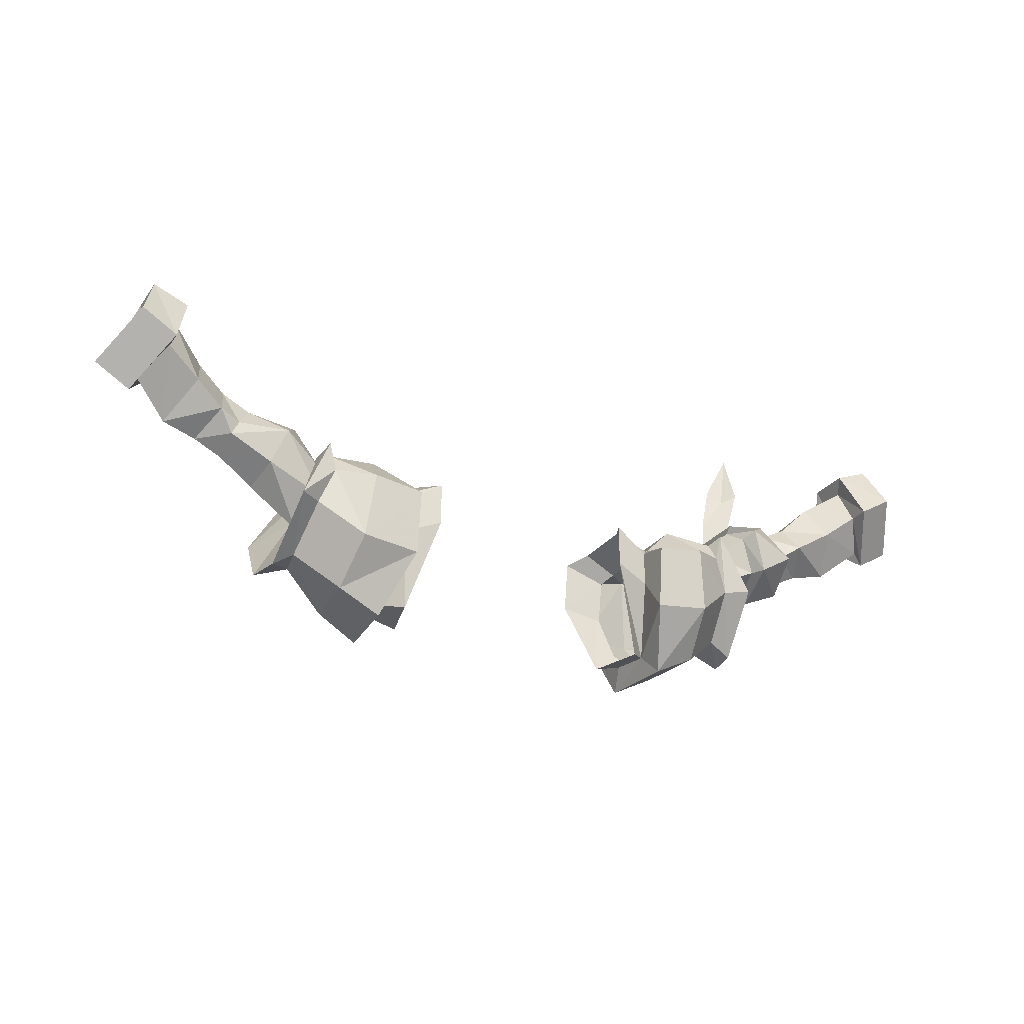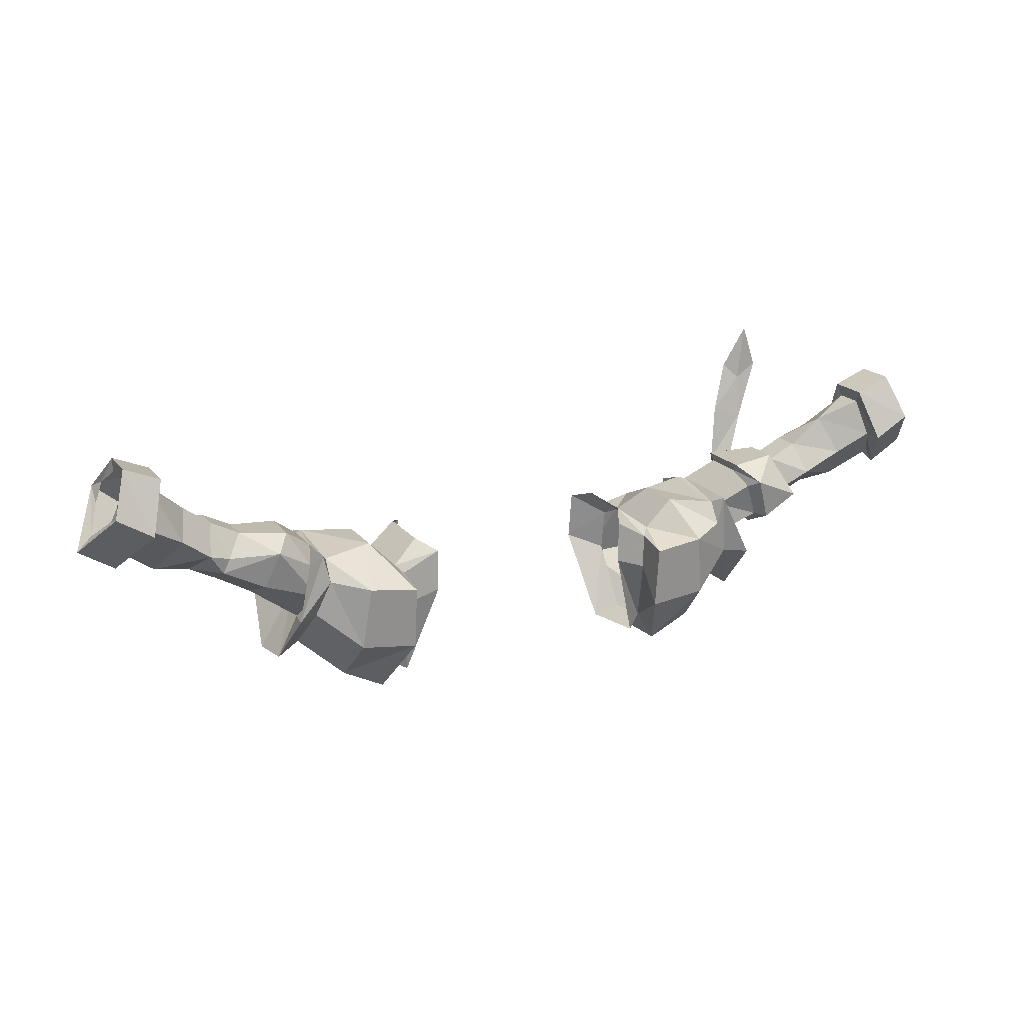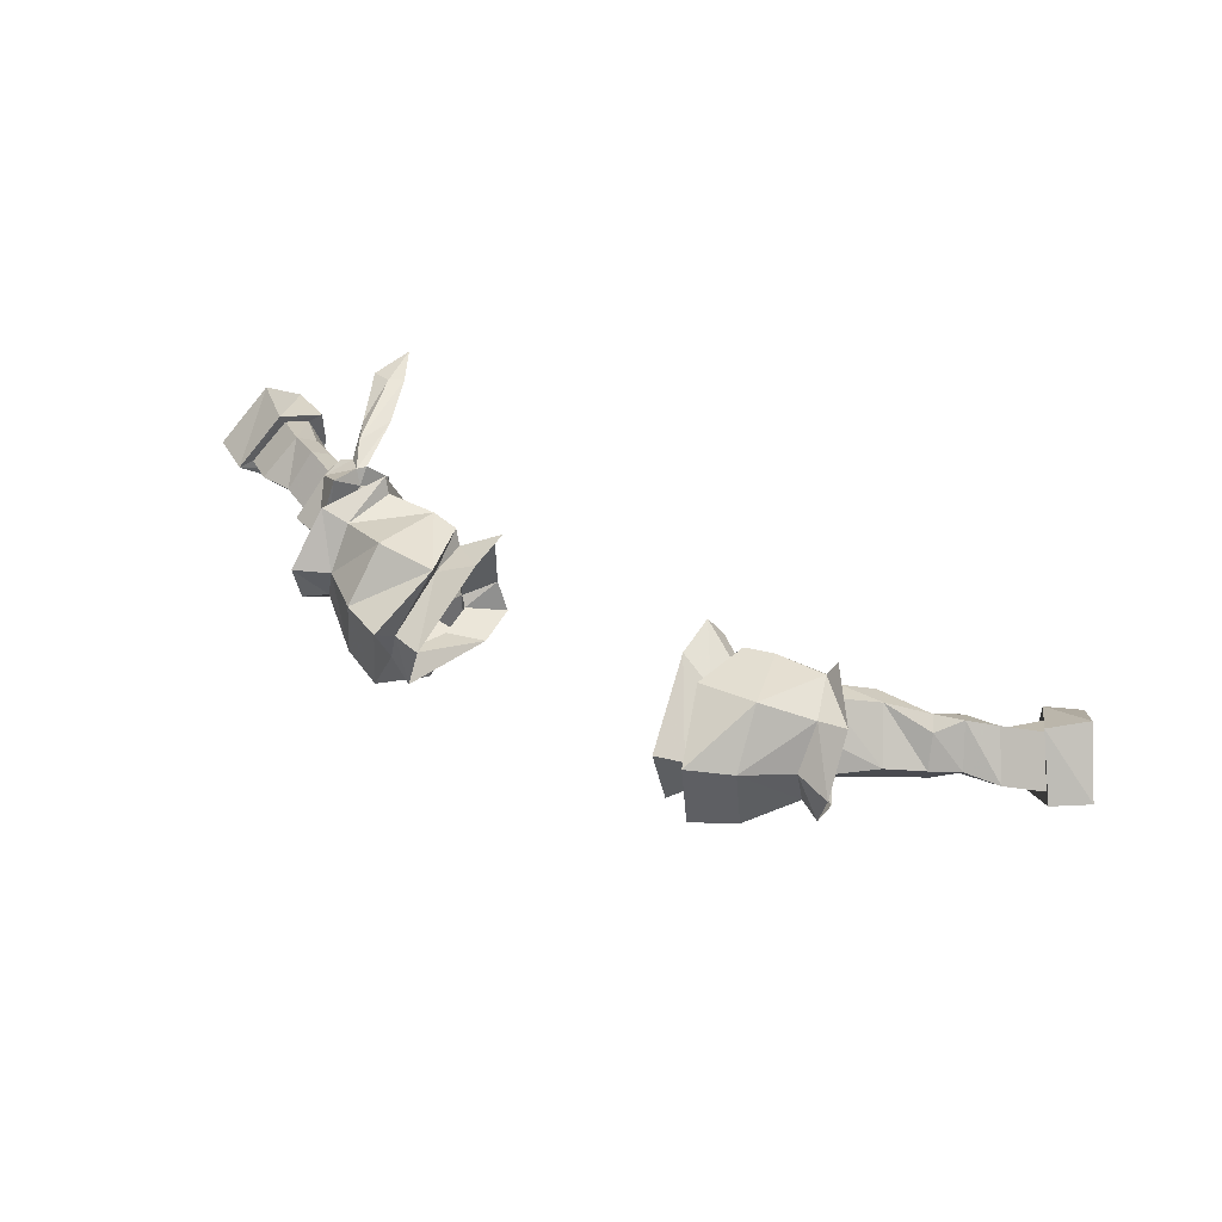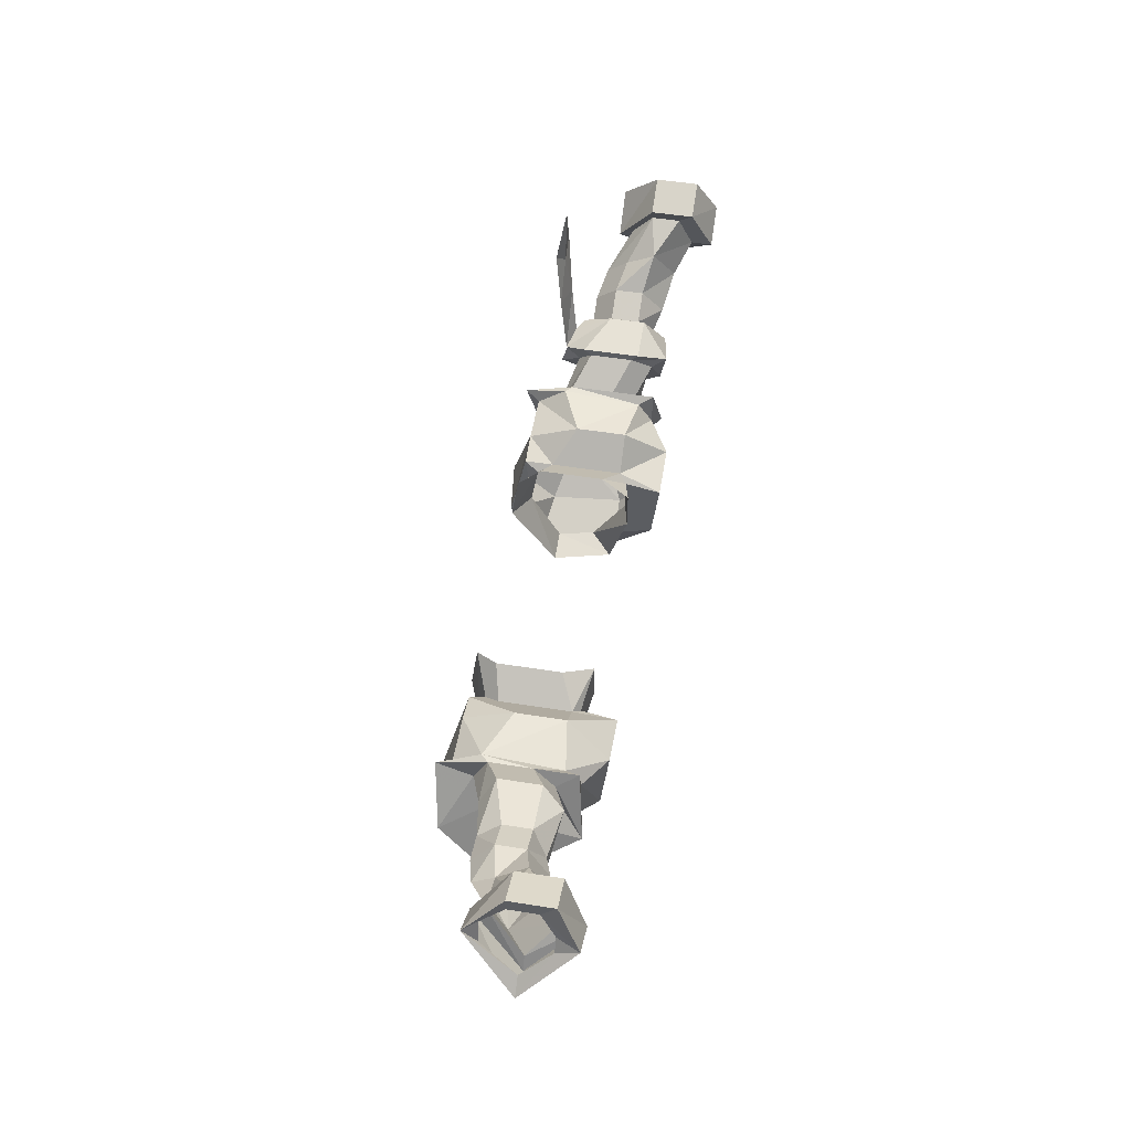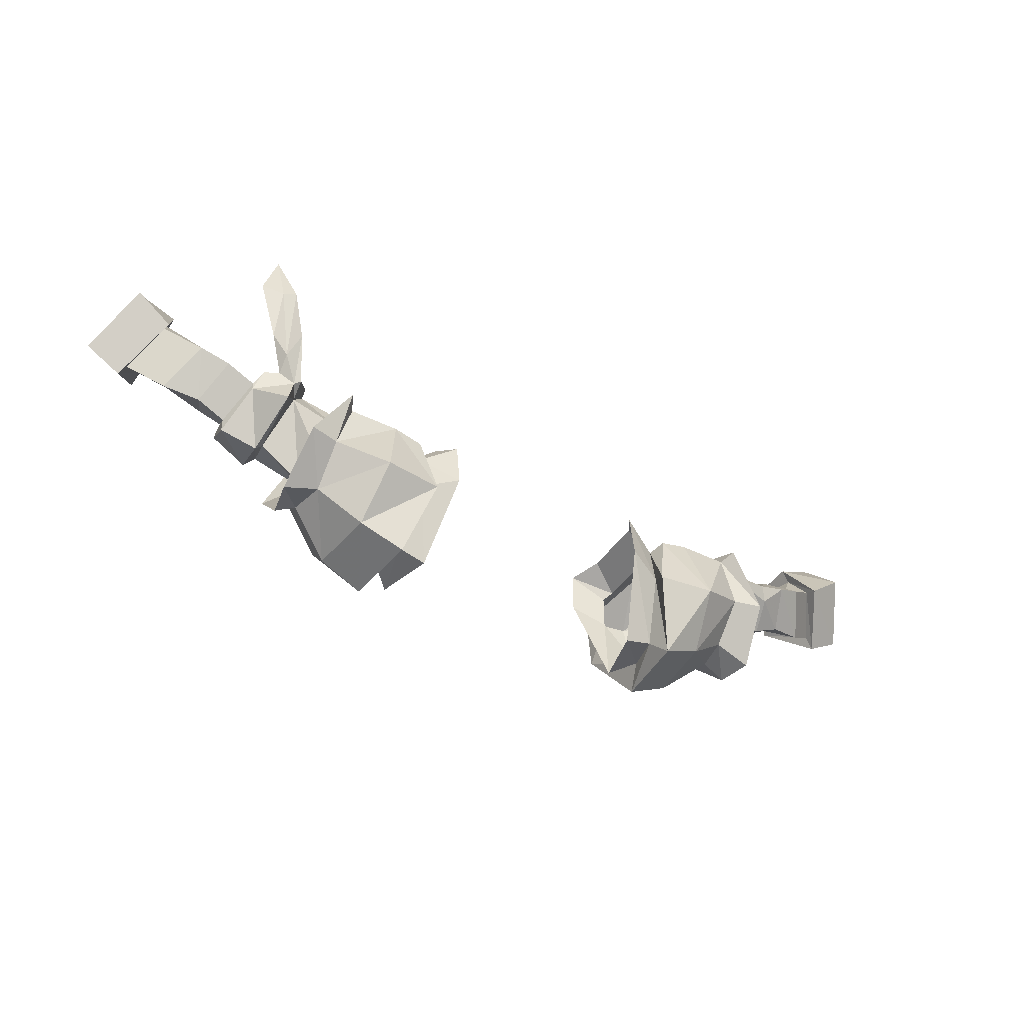
<metadata>
{"format":"obj","ext":"obj","renderer":"f3d","projection":"perspective","resolution":1024,"background":"white","views":[{"elev":-26.3,"azim":152.2,"up":"+Y"},{"elev":17.9,"azim":155.0,"up":"+Y"},{"elev":51.4,"azim":28.1,"up":"+Z"},{"elev":52.6,"azim":99.7,"up":"+Y"},{"elev":-42.1,"azim":-30.9,"up":"+Y"}]}
</metadata>
<code>
v 0.1484 -1.047 -0.0625
v 0.1172 -0.9453 -0.08594
v 0.1562 -0.9609 -0.07812
v 0.1719 -1.039 -0.03906
v 0.1328 -1.047 0
v 0.1641 -1.039 0
v 0.1172 -0.9531 0.04688
v 0.1562 -0.9688 0.03125
v 0.1172 -0.8984 0.03906
v 0.1562 -0.9219 0.02344
v 0.1641 -0.9141 0.007812
v 0.1328 -0.8906 0.01562
v 0.1328 -0.8906 -0.05469
v 0.1641 -0.9141 -0.07031
v 0.1172 -0.8984 -0.08594
v 0.1562 -0.9219 -0.07812
v 0.1562 -0.9297 -0.1172
v 0.1562 -1 -0.1094
v 0.1797 -1.062 -0.0625
v 0.1719 -1.062 0.02344
v 0.1484 -0.9844 0.05469
v 0.1641 -0.9141 0.03906
v 0.1953 -0.8828 -0.01562
v 0.1953 -0.8828 -0.07031
v 0.2734 -0.9688 -0.03906
v 0.2578 -0.9375 -0.07031
v 0.3203 -0.9141 -0.07812
v 0.3281 -0.9297 -0.03906
v 0.2656 -0.9453 -0.007812
v 0.2969 -1.016 -0.03906
v 0.2891 -0.9531 -0.1016
v 0.2656 -0.8984 -0.07031
v 0.3047 -0.875 -0.08594
v 0.3672 -0.8906 -0.07812
v 0.3672 -0.9062 -0.04688
v 0.3047 -0.8828 0
v 0.2578 -0.9141 0.01562
v 0.2969 -0.9609 0.04688
v 0.3047 -1.016 0
v 0.2656 -1 0
v 0.2734 -1 -0.03906
v 0.2656 -0.9531 -0.08594
v 0.25 -0.9141 -0.09375
v 0.2578 -0.8828 -0.09375
v 0.2578 -0.8828 -0.04688
v 0.2891 -0.8594 -0.0625
v 0.3438 -0.8516 -0.0625
v 0.3594 -0.875 -0.07812
v 0.3828 -0.8672 -0.08594
v 0.3984 -0.8906 -0.04688
v 0.3594 -0.8828 -0.01562
v 0.3516 -0.8672 -0.007812
v 0.2891 -0.8594 -0.01562
v 0.2578 -0.8828 0
v 0.2578 -0.8984 0.05469
v 0.25 -0.9062 0.03906
v 0.2656 -0.9609 0.03906
v 0.2188 -1.039 0.01562
v 0.2266 -1.039 -0.0625
v 0.2188 -0.9922 -0.1094
v 0.2109 -0.9219 -0.1172
v 0.25 -0.8906 -0.07812
v 0.25 -0.8828 0.007812
v 0.3438 -0.8516 -0.03125
v 0.375 -0.8359 -0.03125
v 0.375 -0.8359 -0.0625
v 0.4062 -0.8125 -0.07031
v 0.4141 -0.8438 -0.09375
v 0.4375 -0.8828 -0.05469
v 0.3828 -0.8594 -0.007812
v 0.4141 -0.8438 -0.01562
v 0.4141 -0.8281 -0.03906
v 0.4453 -0.7812 -0.0625
v 0.4453 -0.7812 -0.09375
v 0.4531 -0.8203 -0.1094
v 0.4766 -0.8516 -0.07812
v 0.4531 -0.8125 -0.03906
v 0.4531 -0.8203 -0.02344
v 0.4375 -0.7656 -0.0625
v 0.4375 -0.7656 -0.1094
v 0.4531 -0.8203 -0.1328
v 0.4844 -0.8672 -0.07812
v 0.5234 -0.8438 -0.07812
v 0.4922 -0.7891 -0.02344
v 0.4766 -0.75 -0.0625
v 0.4766 -0.75 -0.1094
v 0.4922 -0.7969 -0.1328
v 0.4922 -0.8047 -0.1094
v 0.5078 -0.8281 -0.07812
v 0.4922 -0.8047 -0.03906
v 0.4844 -0.7812 -0.03906
v 0.4766 -0.7656 -0.0625
v 0.4766 -0.7656 -0.09375
v 0.4844 -0.7891 -0.1094
v -0.2578 -0.9375 -0.07031
v -0.2734 -0.9609 -0.03906
v -0.3203 -0.9297 -0.03906
v -0.3125 -0.9141 -0.07812
v -0.2656 -0.8984 -0.07031
v -0.2578 -0.8828 -0.09375
v -0.2891 -0.9531 -0.1016
v -0.2969 -1.016 -0.03906
v -0.3047 -1.016 0
v -0.2656 -0.9453 -0.007812
v -0.3047 -0.8828 0
v -0.3203 -0.9062 0.02344
v -0.3281 -0.9375 -0.03906
v -0.3203 -0.9141 -0.09375
v -0.2969 -0.875 -0.08594
v -0.2578 -0.8828 -0.04688
v -0.25 -0.8906 -0.07812
v -0.25 -0.9141 -0.09375
v -0.2656 -0.9531 -0.08594
v -0.2734 -1 -0.03906
v -0.2656 -1 0
v -0.2969 -0.9609 0.04688
v -0.2578 -0.8984 0.05469
v -0.2578 -0.9141 0.01562
v -0.2891 -0.8594 -0.01562
v -0.2891 -0.8516 -0.007812
v -0.3047 -0.8672 0.01562
v -0.3125 -0.875 0.01562
v -0.3516 -0.8828 -0.007812
v -0.3672 -0.9219 -0.04688
v -0.3594 -0.8906 -0.09375
v -0.3047 -0.8672 -0.1016
v -0.2891 -0.8594 -0.0625
v -0.2578 -0.8828 0
v -0.25 -0.8828 0.007812
v -0.1953 -0.8828 -0.01562
v -0.1953 -0.8828 -0.07031
v -0.2109 -0.9219 -0.1172
v -0.2188 -0.9922 -0.1094
v -0.2266 -1.039 -0.0625
v -0.2188 -1.039 0.01562
v -0.2109 -0.9844 0.0625
v -0.2656 -0.9609 0.03906
v -0.25 -0.9062 0.03906
v -0.2891 -0.8516 -0.07031
v -0.3359 -0.8438 -0.07031
v -0.3359 -0.8438 -0.03125
v -0.3281 -0.8594 0.007812
v -0.3438 -0.8125 0.01562
v -0.3125 -0.8047 0.02344
v -0.3281 -0.8438 0.02344
v -0.3438 -0.8594 0
v -0.3516 -0.875 -0.007812
v -0.3672 -0.9062 -0.04688
v -0.3594 -0.8828 -0.07812
v -0.3984 -0.8906 -0.04688
v -0.3828 -0.8672 -0.08594
v -0.3438 -0.8516 -0.0625
v -0.3438 -0.8516 -0.03125
v -0.3828 -0.8594 -0.007812
v -0.4141 -0.8438 -0.01562
v -0.4375 -0.8828 -0.05469
v -0.4219 -0.8438 -0.09375
v -0.375 -0.8359 -0.0625
v -0.375 -0.8359 -0.03125
v -0.4062 -0.8047 -0.07031
v -0.4062 -0.8203 -0.03906
v -0.4453 -0.7812 -0.0625
v -0.4531 -0.8125 -0.03906
v -0.4766 -0.8516 -0.07812
v -0.4531 -0.8203 -0.1094
v -0.4453 -0.7812 -0.09375
v -0.3438 -0.7578 0.03125
v -0.3672 -0.75 0.02344
v -0.3438 -0.7656 0.02344
v -0.3281 -0.75 0.03125
v -0.3516 -0.7031 0.02344
v 0.2109 -0.9844 0.0625
v 0.1953 -0.9062 0.03906
v -0.1172 -0.9453 -0.08594
v -0.1484 -1.047 -0.0625
v -0.1719 -1.039 -0.03906
v -0.1562 -0.9609 -0.07812
v -0.1172 -0.8984 -0.08594
v -0.1562 -0.9219 -0.07812
v -0.1328 -0.8906 -0.05469
v -0.1641 -0.9141 -0.07031
v -0.1328 -0.8906 0.01562
v -0.1641 -0.9141 0.007812
v -0.1562 -0.9219 0.02344
v -0.1172 -0.8984 0.03906
v -0.1172 -0.9531 0.04688
v -0.1562 -0.9688 0.03125
v -0.1328 -1.047 0
v -0.1641 -1.039 0
v -0.1719 -1.062 0.02344
v -0.1797 -1.062 -0.0625
v -0.1562 -1 -0.1094
v -0.1562 -0.9297 -0.1172
v -0.1953 -0.9062 0.03906
v -0.1641 -0.9141 0.03906
v -0.1484 -0.9844 0.05469
v -0.4531 -0.8203 -0.1328
v -0.4844 -0.8672 -0.07812
v -0.5234 -0.8438 -0.07812
v -0.4922 -0.7969 -0.1328
v -0.4375 -0.7656 -0.1094
v -0.4531 -0.8203 -0.02344
v -0.4922 -0.7891 -0.02344
v -0.4922 -0.8047 -0.03906
v -0.5078 -0.8281 -0.07812
v -0.4922 -0.8047 -0.1094
v -0.4844 -0.7891 -0.1094
v -0.4766 -0.75 -0.1094
v -0.4375 -0.7656 -0.0625
v -0.4766 -0.75 -0.0625
v -0.4766 -0.7656 -0.0625
v -0.4844 -0.7812 -0.03906
v -0.4766 -0.7656 -0.09375
f 1 2 3
f 1 3 4
f 1 4 5
f 5 4 6
f 5 6 7
f 7 6 8
f 7 8 9
f 9 8 10
f 9 10 11
f 9 11 12
f 12 11 13
f 13 11 14
f 13 14 15
f 15 14 16
f 15 16 2
f 2 16 3
f 174 175 176
f 174 176 177
f 174 177 178
f 178 177 179
f 178 179 180
f 180 179 181
f 180 181 182
f 182 181 183
f 182 183 184
f 182 184 185
f 185 184 186
f 186 184 187
f 186 187 188
f 188 187 189
f 188 189 175
f 175 189 176
f 3 16 17
f 3 17 18
f 3 18 4
f 4 18 19
f 4 19 6
f 6 19 20
f 6 20 8
f 8 20 21
f 8 21 10
f 10 21 22
f 10 22 11
f 14 17 16
f 25 29 30
f 25 30 31
f 25 31 26
f 26 31 32
f 29 37 38
f 29 38 39
f 29 39 30
f 31 44 32
f 32 44 45
f 37 54 55
f 37 55 38
f 95 99 100
f 95 100 101
f 95 101 102
f 95 102 96
f 96 102 103
f 96 103 104
f 99 110 100
f 103 116 104
f 104 116 117
f 104 117 118
f 117 128 118
f 176 189 190
f 176 190 191
f 176 191 192
f 176 192 177
f 177 192 193
f 177 193 179
f 179 193 181
f 183 195 184
f 184 195 187
f 187 195 196
f 187 196 189
f 189 196 190
f 11 22 23
f 11 23 24
f 11 24 14
f 14 24 17
f 40 57 58
f 40 58 41
f 41 58 59
f 41 59 42
f 42 59 60
f 42 60 43
f 43 60 61
f 43 61 62
f 44 62 45
f 45 62 63
f 45 63 54
f 100 110 111
f 110 128 111
f 111 128 129
f 111 129 130
f 111 130 131
f 111 131 112
f 112 131 132
f 112 132 113
f 113 132 133
f 113 133 114
f 114 133 134
f 114 134 115
f 115 134 135
f 115 135 136
f 115 136 137
f 117 129 128
f 20 19 59
f 20 59 58
f 20 58 172
f 20 172 21
f 21 172 22
f 22 172 173
f 22 173 23
f 23 173 63
f 23 63 24
f 24 63 62
f 24 62 61
f 24 61 17
f 17 61 60
f 17 60 18
f 18 60 59
f 18 59 19
f 58 57 172
f 172 57 56
f 172 56 173
f 173 56 63
f 63 55 54
f 181 193 132
f 181 132 131
f 181 131 130
f 181 130 183
f 183 130 194
f 183 194 195
f 190 196 135
f 190 135 191
f 191 135 134
f 191 134 133
f 191 133 192
f 192 133 132
f 192 132 193
f 135 196 136
f 136 196 194
f 136 194 137
f 137 194 138
f 138 194 130
f 138 130 129
f 196 195 194
f 25 26 27
f 25 27 28
f 25 28 29
f 26 32 33
f 26 33 27
f 27 33 34
f 27 34 28
f 28 34 35
f 28 35 36
f 28 36 37
f 28 37 29
f 32 45 46
f 32 46 33
f 33 46 47
f 33 47 48
f 33 48 34
f 34 48 49
f 34 49 50
f 34 50 35
f 35 50 51
f 35 51 36
f 36 51 52
f 36 52 53
f 36 53 54
f 36 54 37
f 45 54 53
f 45 53 46
f 46 53 64
f 46 64 47
f 47 64 65
f 47 65 66
f 47 66 48
f 48 66 49
f 49 66 67
f 49 67 68
f 49 68 69
f 49 69 50
f 50 69 70
f 50 70 51
f 51 70 52
f 52 70 65
f 52 65 64
f 52 64 53
f 70 69 71
f 70 71 65
f 65 71 72
f 65 72 66
f 66 72 67
f 67 72 73
f 67 73 74
f 67 74 68
f 68 74 75
f 68 75 69
f 69 75 76
f 69 76 71
f 71 76 77
f 71 77 72
f 72 77 73
f 95 96 97
f 95 97 98
f 95 98 99
f 96 104 105
f 96 105 97
f 98 109 99
f 99 109 110
f 104 118 105
f 105 118 119
f 109 127 110
f 110 127 128
f 118 128 119
f 119 128 127
f 149 148 150
f 149 150 151
f 149 151 152
f 148 147 154
f 148 154 150
f 150 154 155
f 150 155 156
f 150 156 151
f 151 156 157
f 151 157 158
f 151 158 152
f 152 158 153
f 153 158 159
f 153 159 154
f 153 154 147
f 158 157 160
f 158 160 159
f 159 160 161
f 159 161 154
f 154 161 155
f 155 161 162
f 155 162 163
f 155 163 164
f 155 164 156
f 156 164 157
f 157 164 165
f 157 165 160
f 160 165 166
f 160 166 162
f 160 162 161
f 30 39 40
f 30 40 41
f 30 41 31
f 31 41 42
f 31 42 43
f 31 43 44
f 38 55 56
f 38 56 57
f 38 57 39
f 39 57 40
f 43 62 44
f 78 82 83
f 78 83 84
f 78 84 79
f 79 84 85
f 79 85 80
f 80 85 86
f 80 86 81
f 81 86 87
f 81 87 82
f 82 87 83
f 100 111 112
f 100 112 113
f 100 113 101
f 101 113 102
f 102 113 114
f 102 114 103
f 103 114 115
f 103 115 116
f 115 137 116
f 116 137 117
f 117 137 138
f 117 138 129
f 63 56 55
f 197 198 199
f 197 199 200
f 197 200 201
f 198 202 203
f 198 203 199
f 200 208 201
f 201 208 209
f 209 208 210
f 209 210 202
f 202 210 203
f 73 77 78
f 73 78 79
f 73 79 74
f 74 79 80
f 74 80 75
f 75 80 81
f 75 81 76
f 76 81 82
f 76 82 77
f 77 82 78
f 83 87 88
f 83 88 89
f 83 89 84
f 84 89 90
f 84 90 91
f 84 91 85
f 85 91 92
f 85 92 86
f 86 92 93
f 86 93 87
f 87 93 94
f 87 94 88
f 197 201 166
f 197 166 165
f 197 165 198
f 198 165 164
f 198 164 202
f 199 203 204
f 199 204 205
f 199 205 200
f 200 205 206
f 200 206 207
f 200 207 208
f 201 209 162
f 201 162 166
f 209 202 163
f 209 163 162
f 203 210 211
f 203 211 212
f 203 212 204
f 164 163 202
f 207 213 208
f 208 213 210
f 210 213 211
f 97 105 106
f 97 106 107
f 97 107 98
f 98 107 108
f 98 108 109
f 105 119 120
f 105 120 121
f 105 121 122
f 105 122 106
f 108 126 109
f 109 126 127
f 119 127 139
f 119 139 120
f 123 146 147
f 123 147 124
f 124 147 148
f 124 148 125
f 125 148 149
f 125 149 140
f 126 139 127
f 149 152 140
f 140 152 141
f 141 152 153
f 141 153 146
f 153 147 146
f 106 122 123
f 106 123 107
f 107 123 124
f 107 124 108
f 108 124 125
f 108 125 126
f 120 139 140
f 120 140 141
f 120 141 121
f 121 141 142
f 122 142 123
f 123 142 146
f 125 140 126
f 126 140 139
f 141 146 142
f 121 142 143
f 121 143 144
f 121 144 122
f 122 144 145
f 122 145 142
f 142 145 143
f 143 145 167
f 143 167 168
f 143 168 169
f 143 169 144
f 144 169 170
f 144 170 145
f 145 170 167
f 167 170 171
f 167 171 168
f 168 171 169
f 169 171 170

</code>
